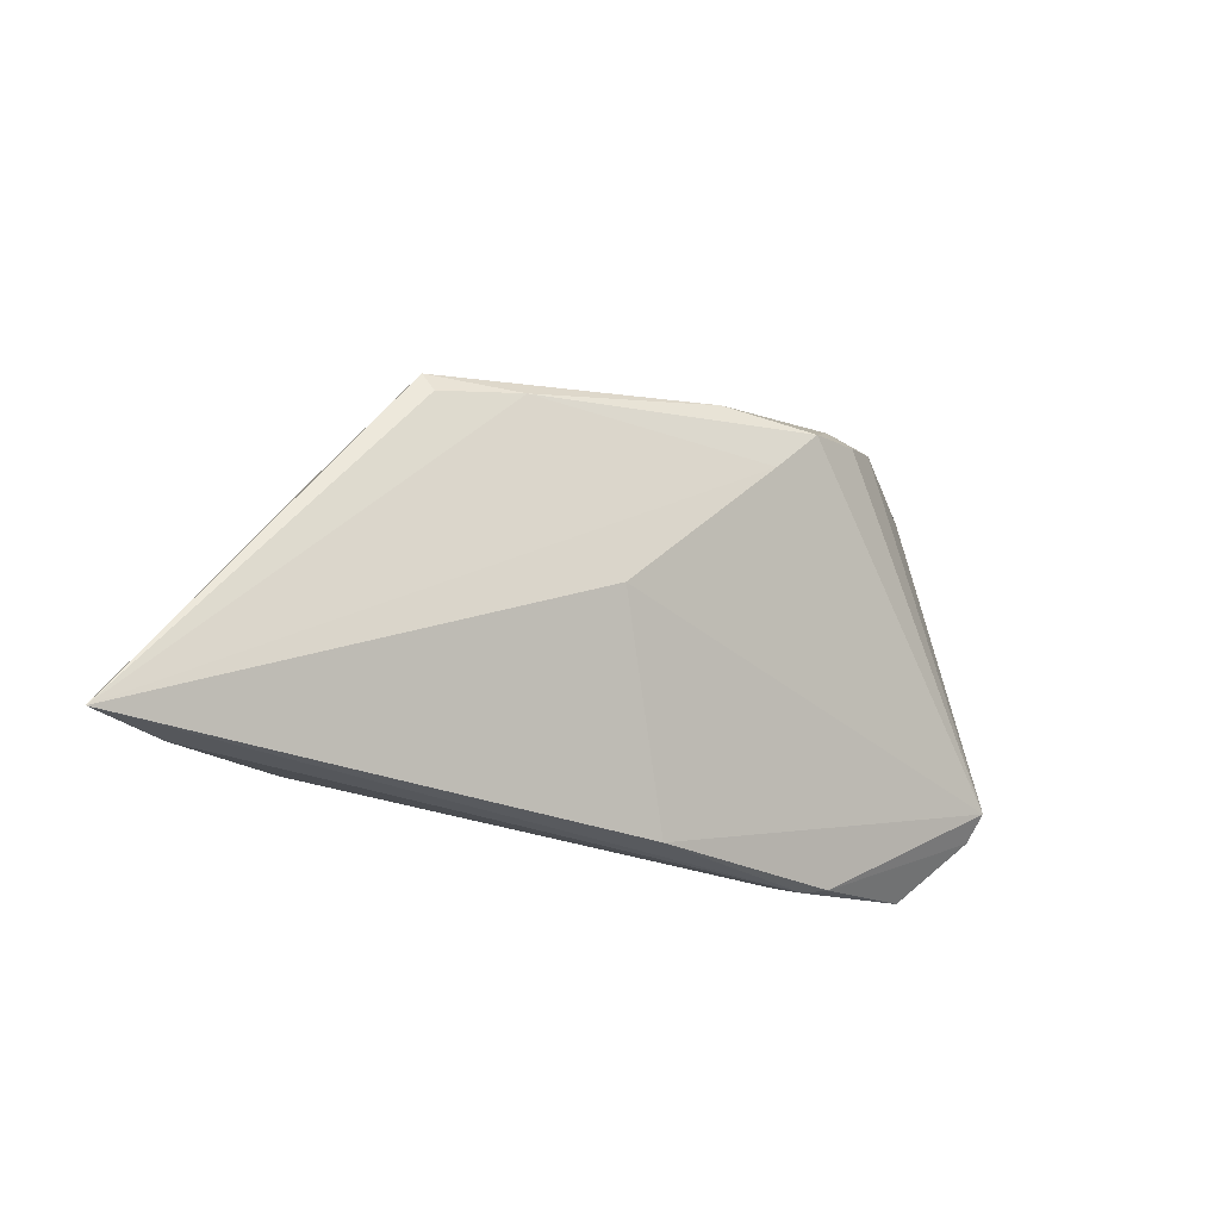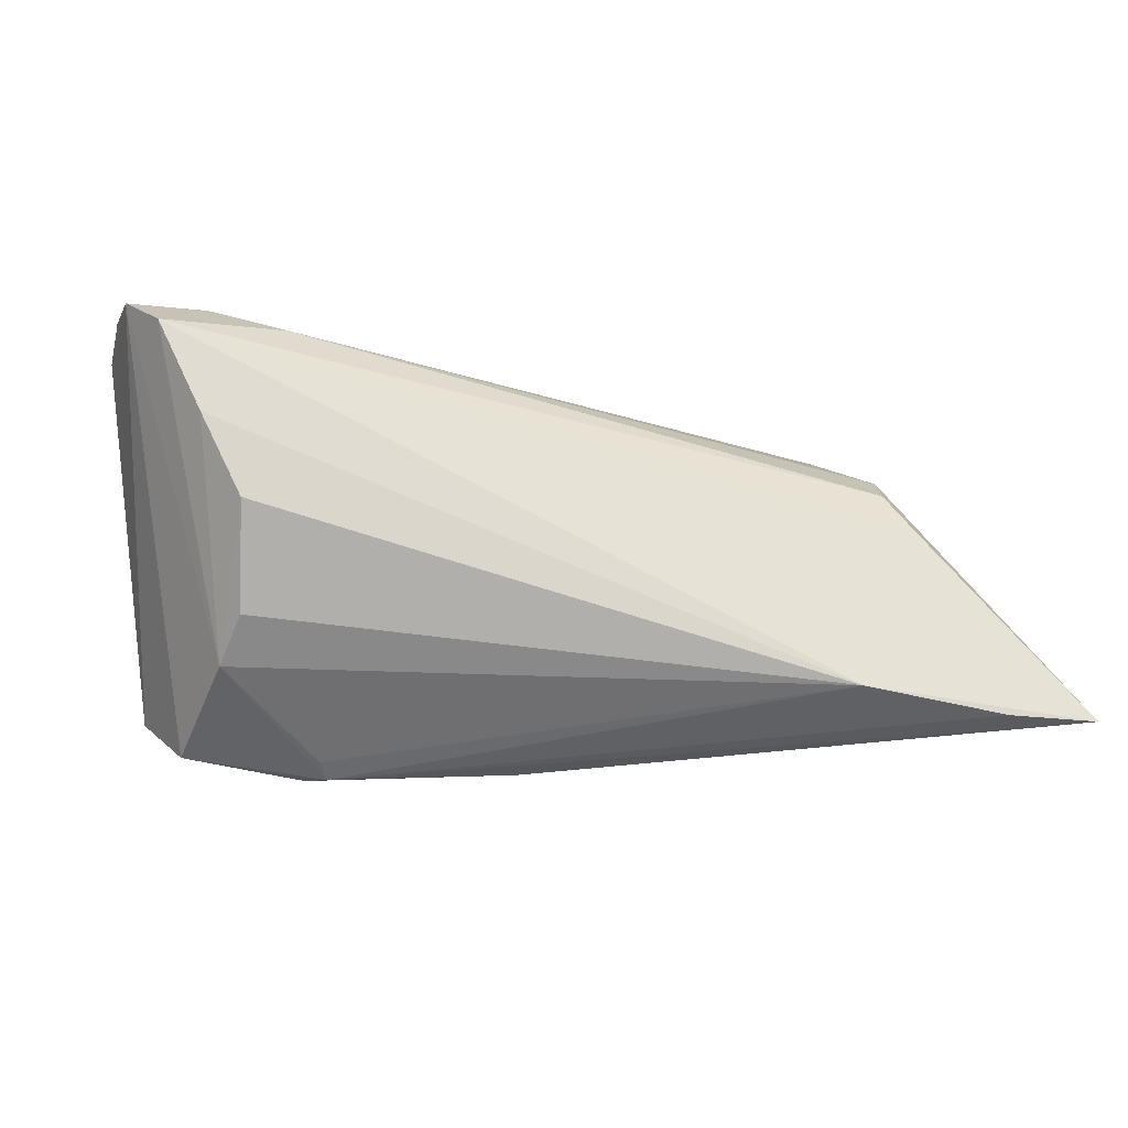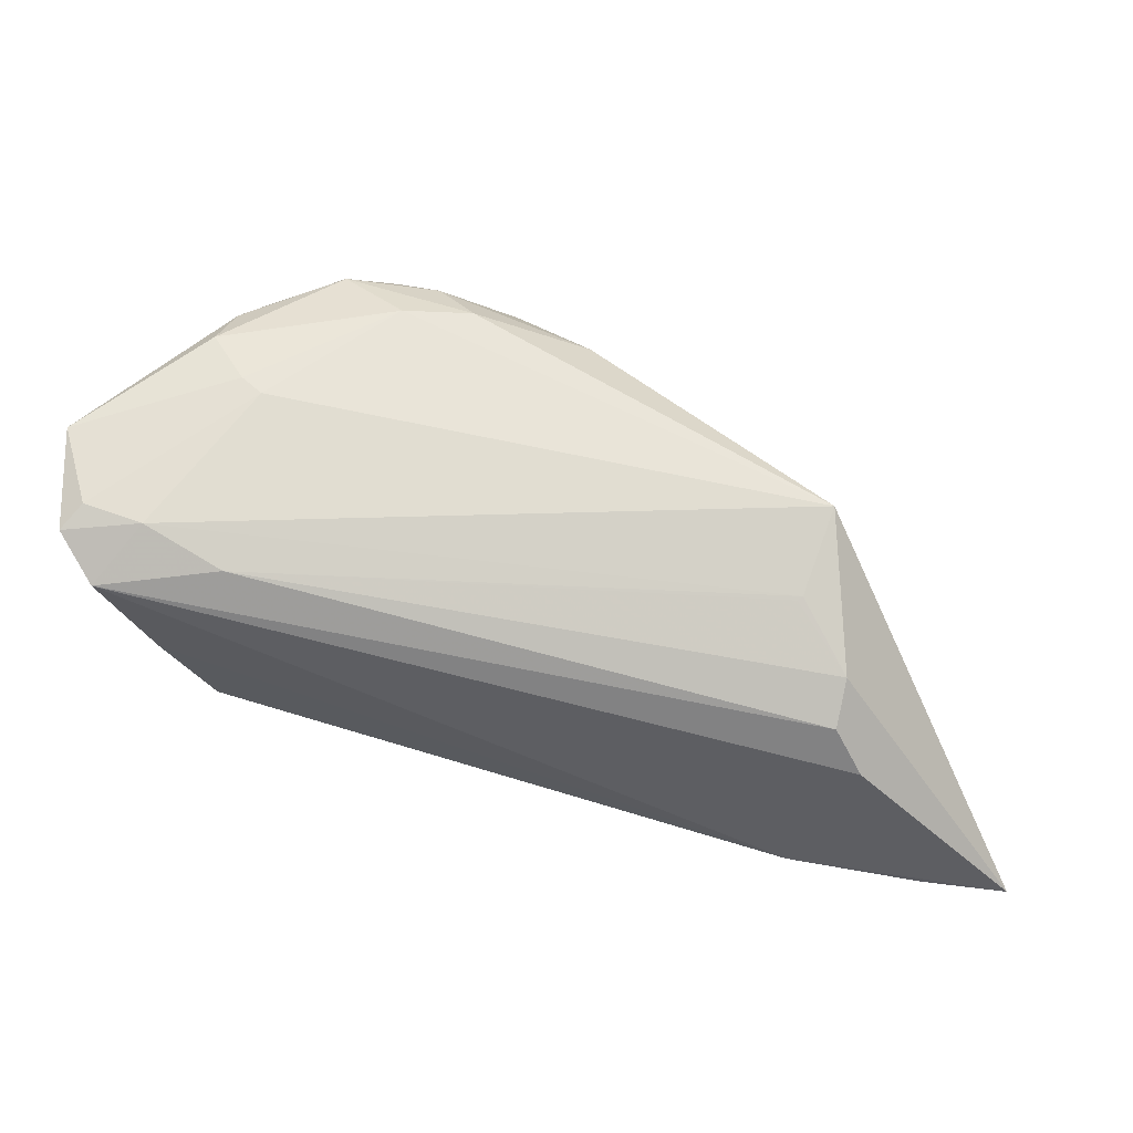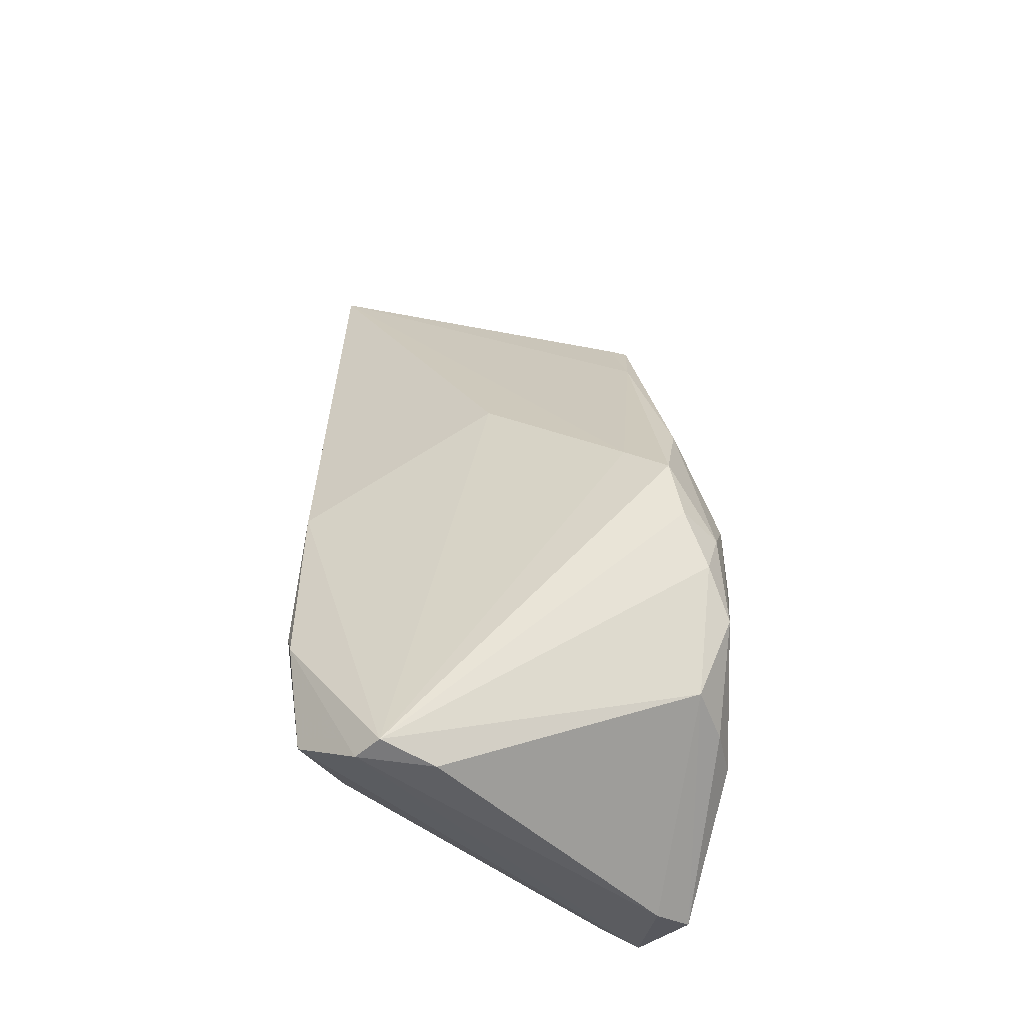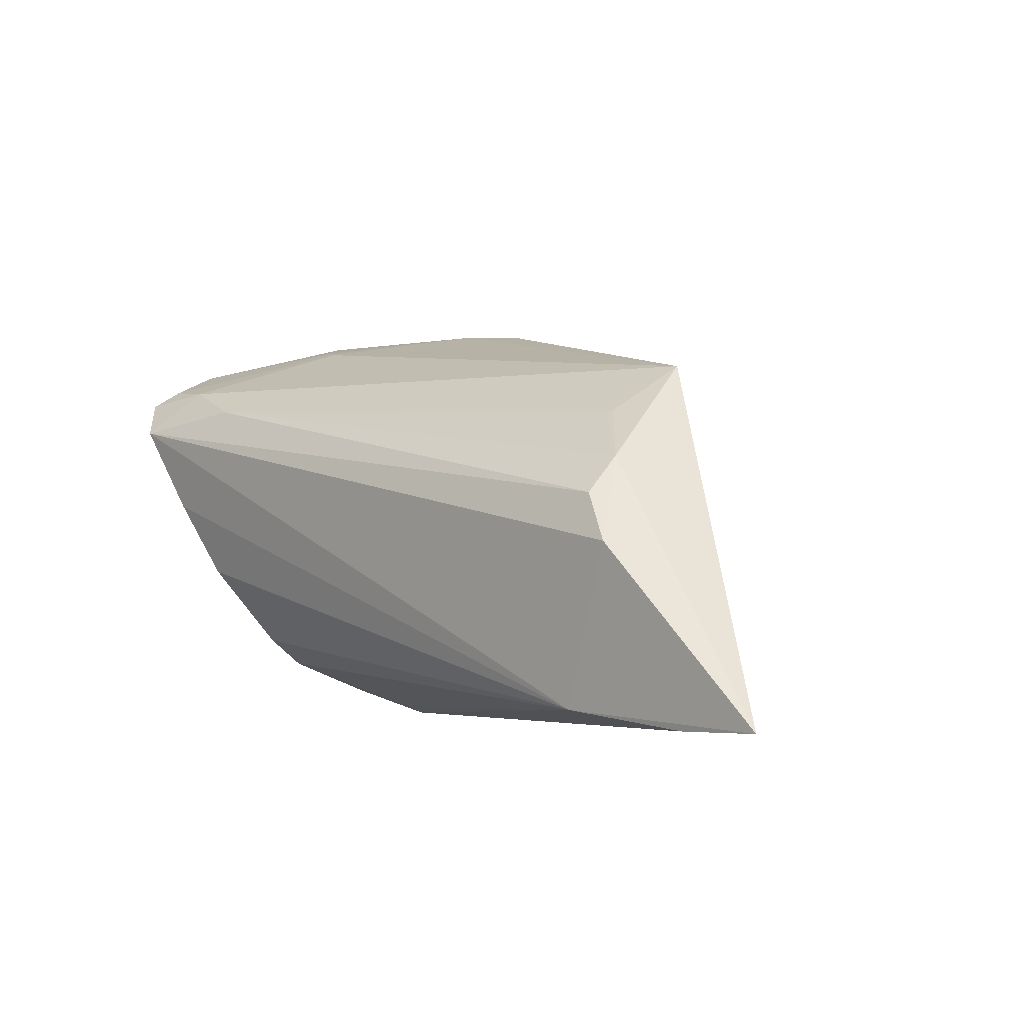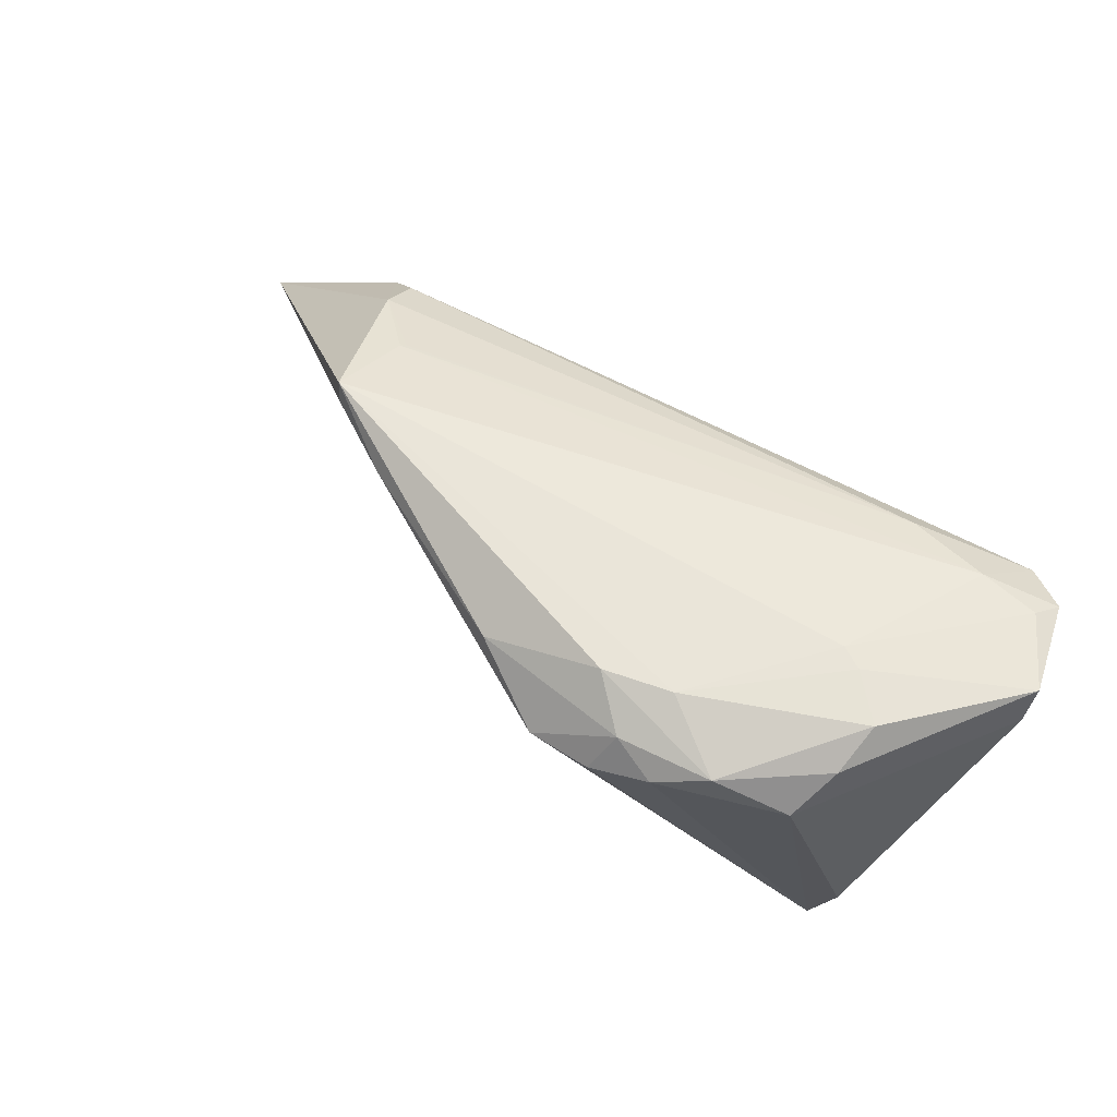
<metadata>
{"format":"obj","ext":"obj","renderer":"f3d","projection":"perspective","resolution":1024,"background":"white","views":[{"elev":-26.8,"azim":-55.5,"up":"+Y"},{"elev":-32.2,"azim":170.0,"up":"+Y"},{"elev":43.7,"azim":-172.6,"up":"+Y"},{"elev":54.1,"azim":91.2,"up":"+Z"},{"elev":-4.3,"azim":-135.7,"up":"+Y"},{"elev":77.7,"azim":29.0,"up":"+Y"}]}
</metadata>
<code>
v 0.02765 -0.007181 -0.01662
v 0.01474 -0.02738 0.01088
v 0.03879 0.01308 -0.02074
v 0.004524 0.02167 0.02582
v 0.0257 0.02598 0.002309
v -0.007109 -0.02711 0.006241
v 0.04446 0.02322 -0.005839
v -0.04167 -0.02535 -0.01855
v -0.03391 0.01623 0.006752
v 0.009199 0.02789 0.01474
v 0.03001 0.02754 0.007413
v -0.01278 0.02138 0.01852
v 0.0008992 0.02717 0.01623
v 0.0173 0.0271 0.02115
v 0.02399 0.01508 -0.01852
v -0.04326 0.01647 -0.0004256
v -0.02205 -0.003136 0.01158
v 0.006014 0.02591 0.02182
v 0.02313 0.02526 0.0006673
v 0.04057 0.01976 -0.01449
v -0.04055 0.01039 -0.009372
v -0.04266 0.01415 0.0009657
v 0.04288 0.0177 -0.01701
v 0.01725 -0.02673 0.01292
v 0.02667 0.02336 0.01988
v 0.03345 0.01881 -0.01588
v 0.0283 -0.02021 -0.001252
v 0.03678 -0.01669 0.02156
v -0.05829 -0.02738 -0.01836
v -0.03998 0.01011 -0.009844
v -0.003034 0.02001 0.02534
v 0.033 0.002258 -0.01886
v -0.0686 -0.02738 -0.01857
v -0.04631 0.004087 -0.01541
v -0.04901 -0.006183 -0.02074
v 0.01146 0.02456 0.02428
v -0.00736 0.01465 0.02233
v 0.01581 -0.02634 0.008532
v 0.02894 0.02605 0.01363
v 0.03185 -0.02437 0.01411
v 0.03798 -0.00727 0.02179
v 0.04469 0.01923 -0.002875
v 0.0265 -0.01687 -0.007585
v 0.03597 -0.01377 0.0244
v -0.04564 -0.0003971 -0.01939
f 29 2 33
f 33 8 29
f 29 8 2
f 13 10 16
f 10 13 14
f 22 16 33
f 33 9 22
f 22 9 16
f 24 28 44
f 37 44 31
f 37 17 44
f 31 9 37
f 37 9 33
f 33 17 37
f 2 8 38
f 38 27 2
f 8 27 38
f 43 8 1
f 1 27 43
f 43 27 8
f 12 13 16
f 12 9 31
f 16 9 12
f 11 5 10
f 10 14 11
f 31 44 4
f 33 16 34
f 19 26 16
f 16 10 19
f 10 5 19
f 35 8 33
f 35 3 8
f 45 3 35
f 33 34 35
f 35 34 45
f 1 8 32
f 8 3 32
f 32 27 1
f 32 3 27
f 15 3 45
f 26 3 15
f 45 34 15
f 27 3 23
f 42 28 23
f 23 3 26
f 44 17 6
f 6 24 44
f 6 17 33
f 33 2 6
f 2 24 6
f 28 24 40
f 40 23 28
f 27 23 40
f 2 27 40
f 40 24 2
f 42 25 41
f 41 25 44
f 41 28 42
f 44 28 41
f 5 11 7
f 42 23 7
f 7 25 42
f 14 25 39
f 39 11 14
f 25 7 39
f 39 7 11
f 36 25 14
f 44 25 36
f 36 4 44
f 21 34 16
f 16 26 21
f 26 15 21
f 20 19 5
f 5 7 20
f 26 19 20
f 20 23 26
f 20 7 23
f 18 14 13
f 18 36 14
f 18 12 31
f 13 12 18
f 31 4 18
f 4 36 18
f 30 15 34
f 34 21 30
f 30 21 15

</code>
